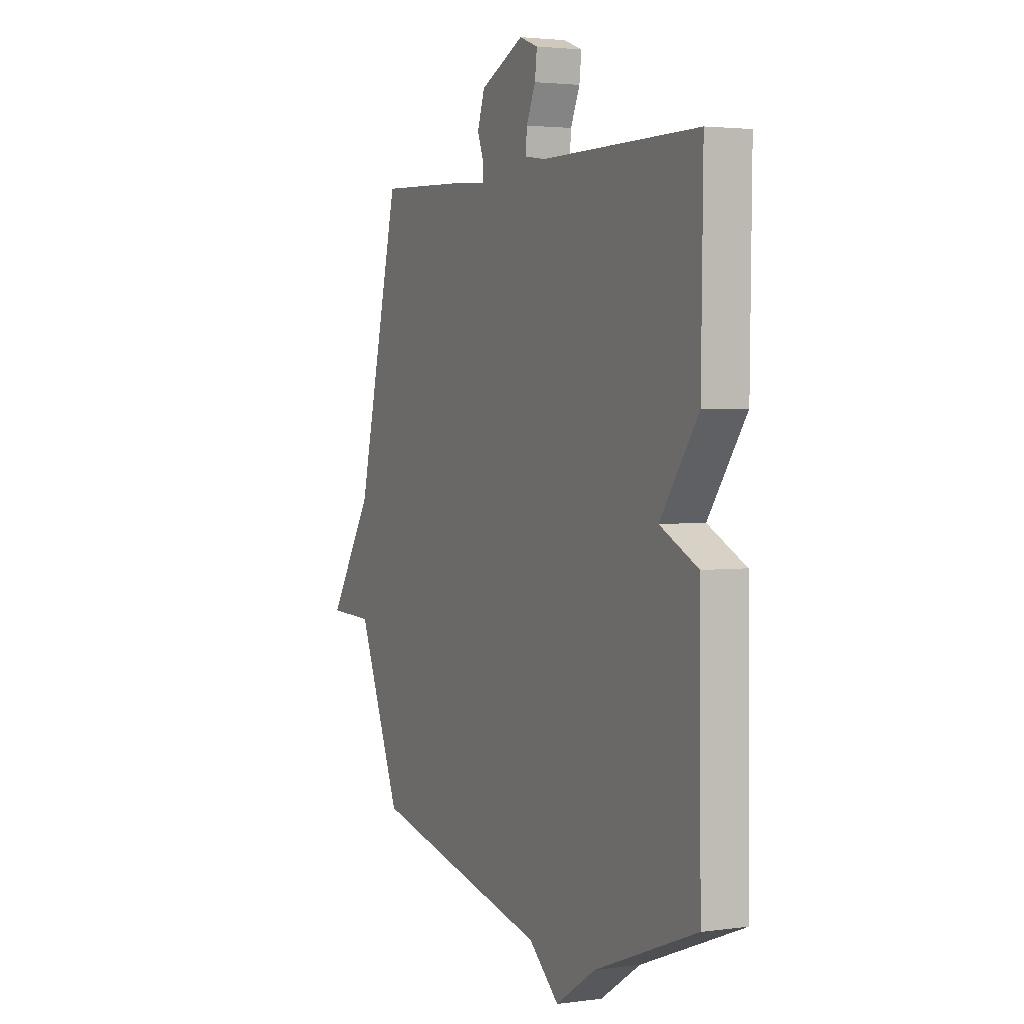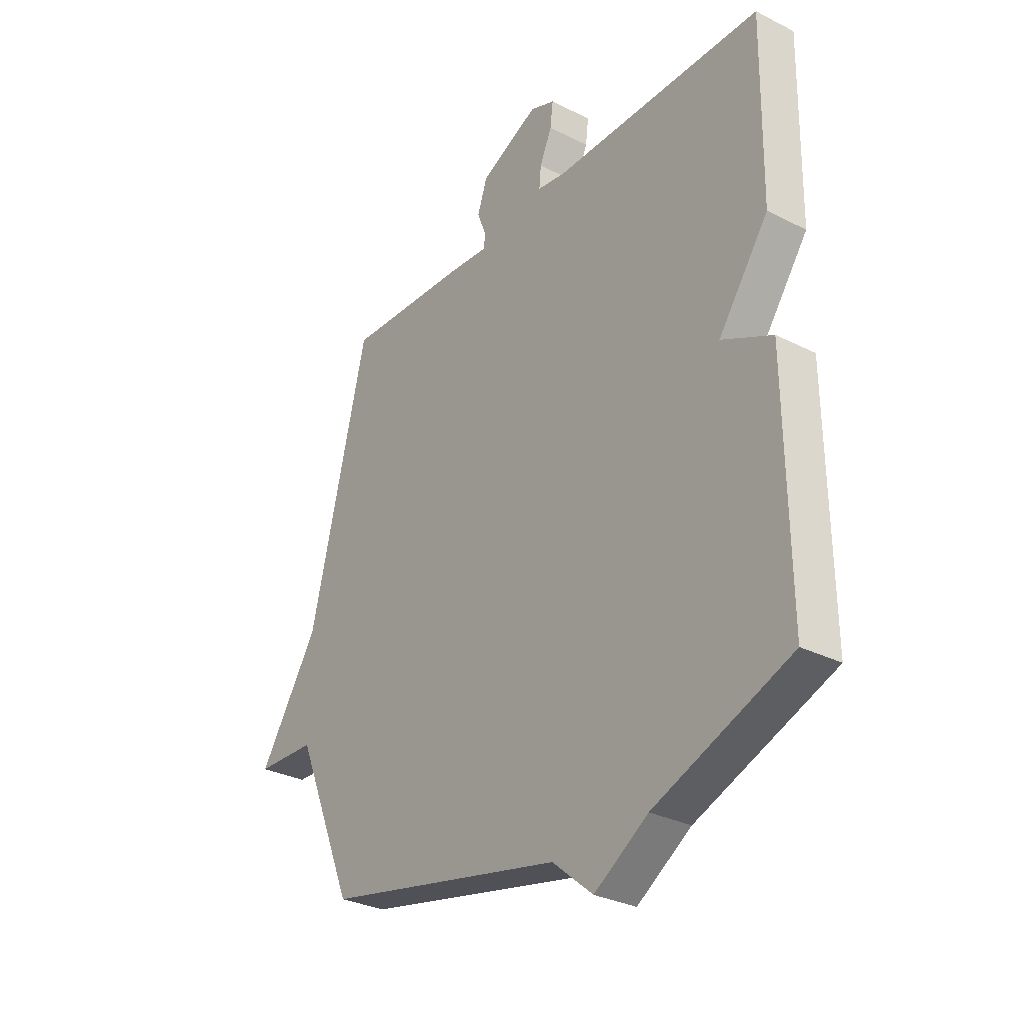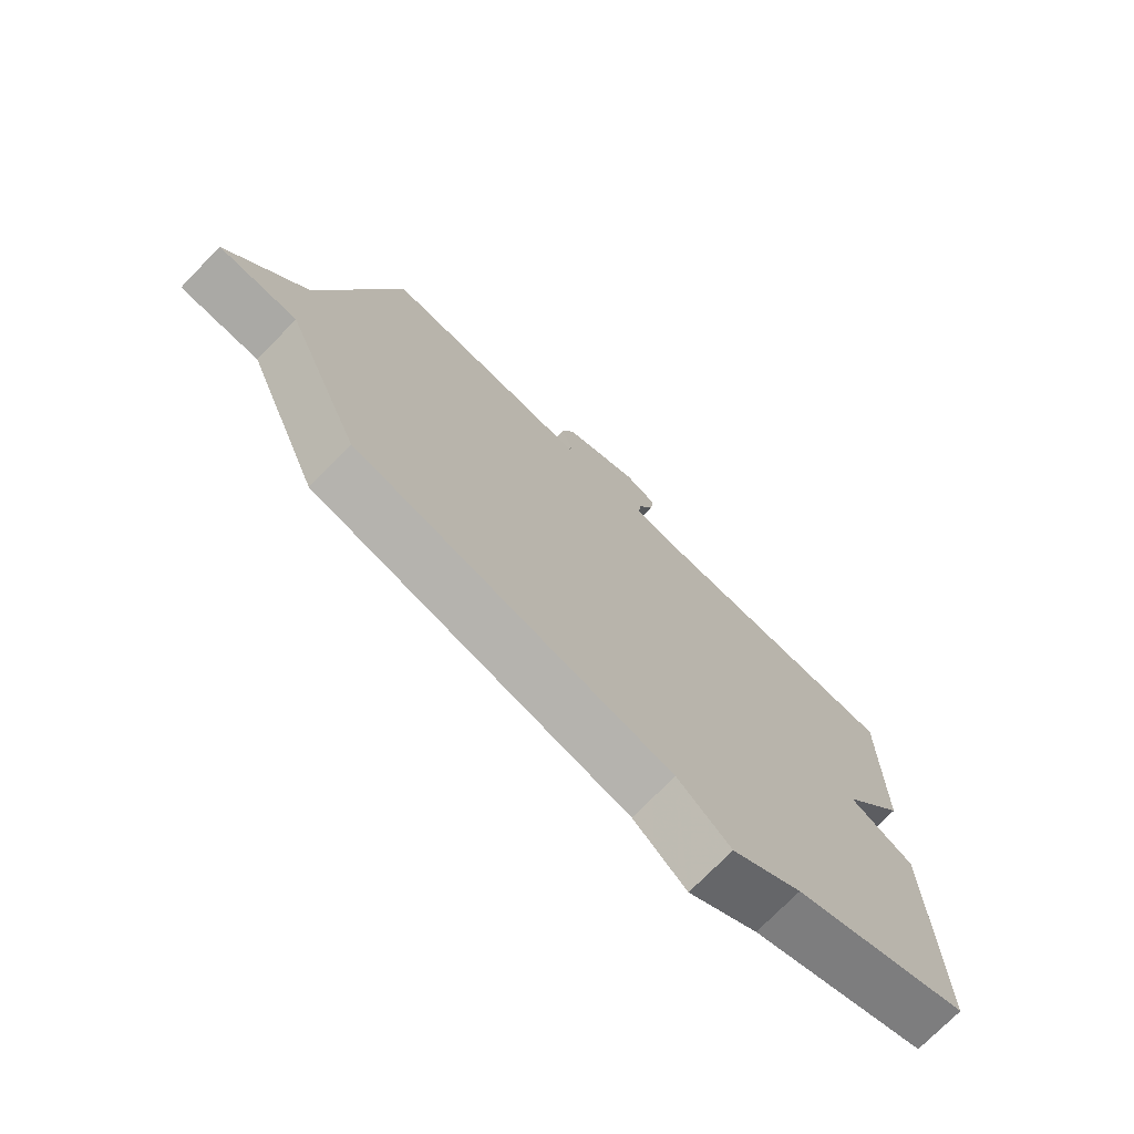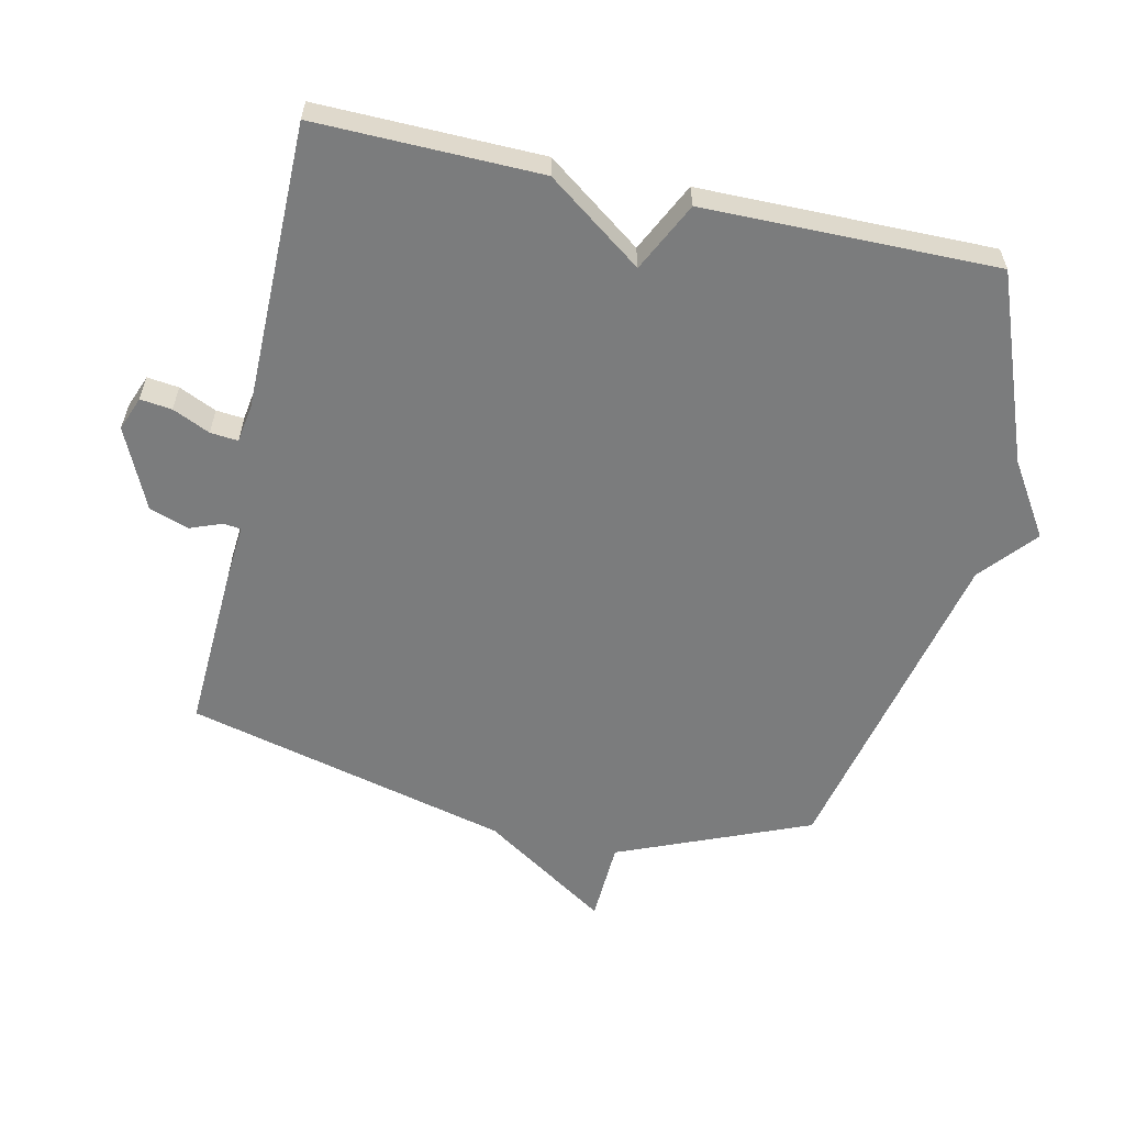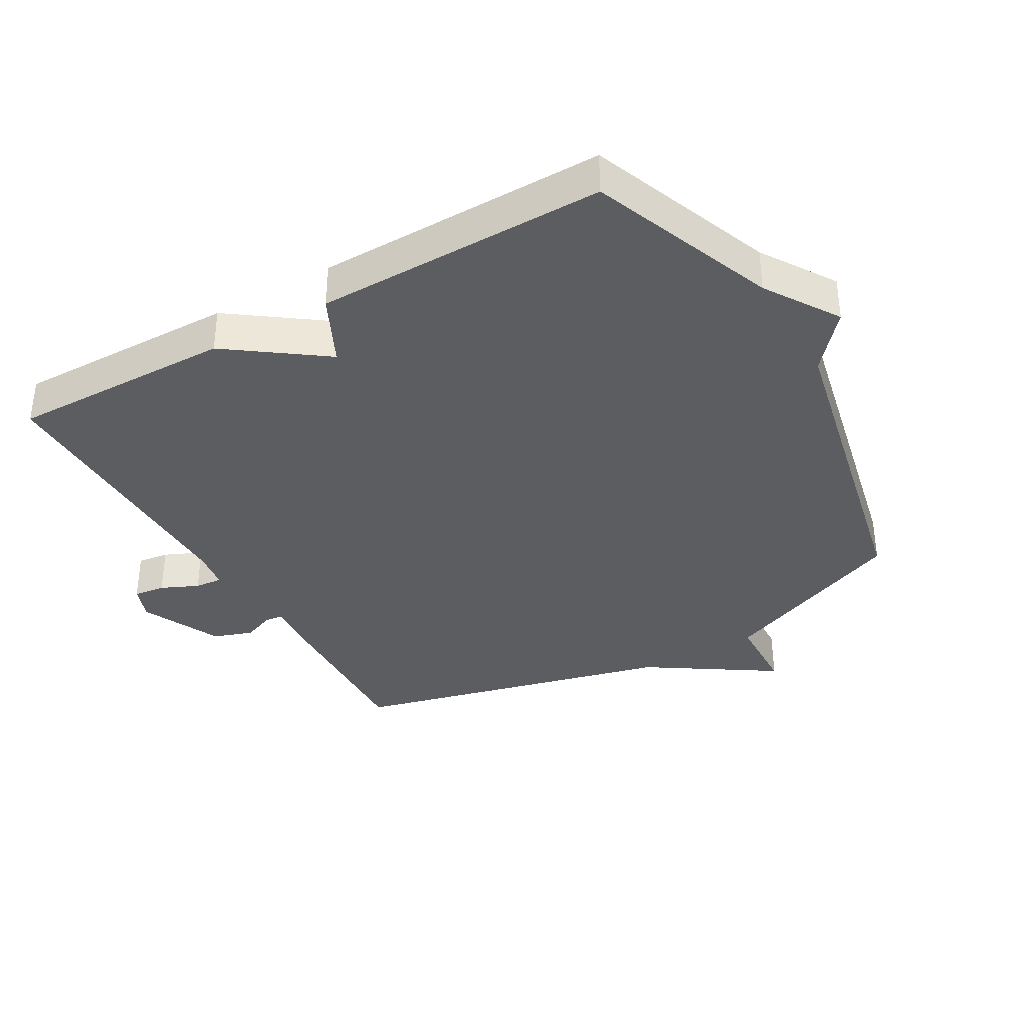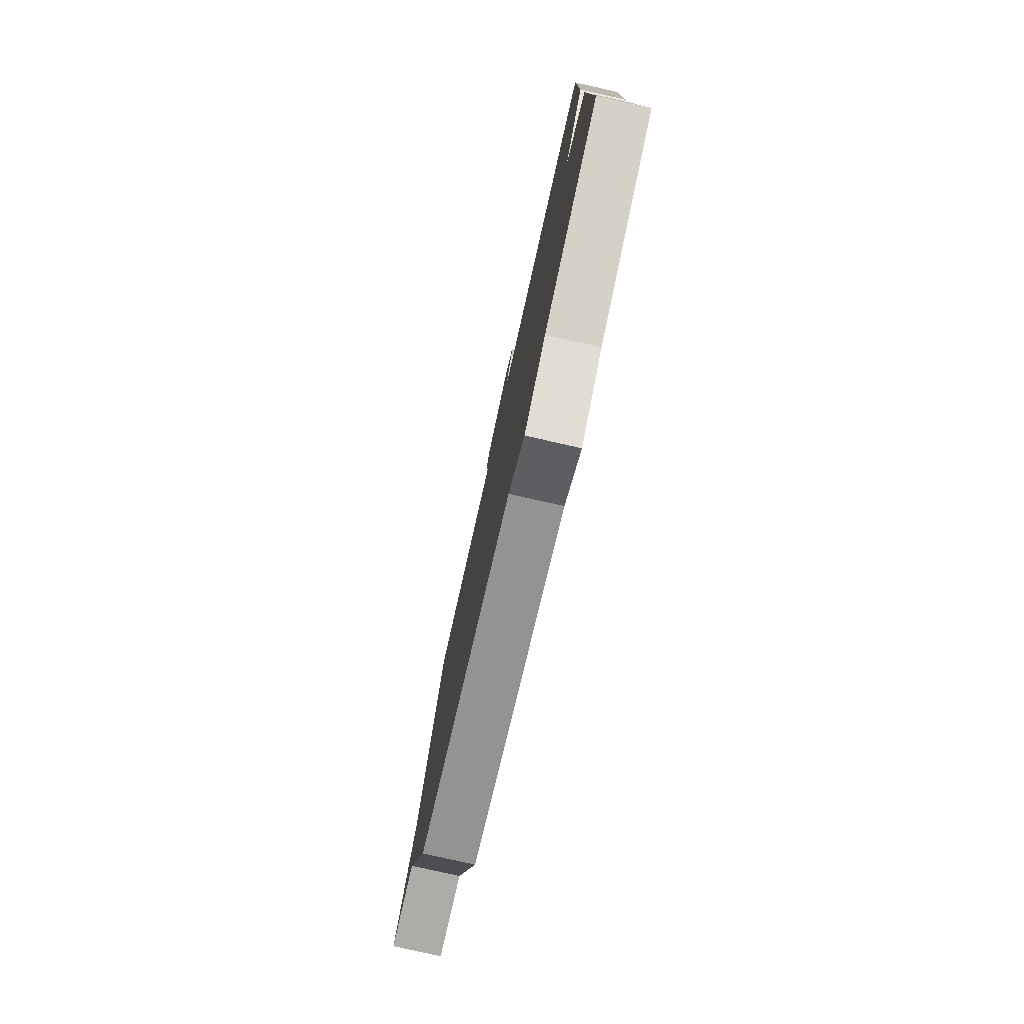
<metadata>
{"format":"obj","ext":"obj","renderer":"f3d","projection":"perspective","resolution":1024,"background":"white","views":[{"elev":2.8,"azim":64.7,"up":"+Z"},{"elev":-30.6,"azim":53.8,"up":"+Z"},{"elev":-74.0,"azim":-44.3,"up":"+Z"},{"elev":-58.7,"azim":77.3,"up":"+Y"},{"elev":-36.1,"azim":119.8,"up":"+Y"},{"elev":-79.0,"azim":77.3,"up":"+Z"}]}
</metadata>
<code>
v -0.5 0.07 0.5
v -0.243 0.07 0.489
v -0.153 0.07 0.482
v -0.15 0.07 0.51
v -0.169 0.07 0.559
v -0.148 0.07 0.62
v -0.023 0.07 0.678
v 0.03 0.07 0.658
v 0.024 0.07 0.609
v -0.002 0.07 0.551
v -0.006 0.07 0.508
v 0.054 0.07 0.499
v 0.5 0.07 0.5
v 0.495 0.07 0.153
v 0.388 0.07 0.005
v 0.495 0.07 -0.047
v 0.5 0.07 -0.5
v 0.211 0.07 -0.611
v 0.097 0.07 -0.684
v 0.011 0.07 -0.611
v -0.5 0.07 -0.5
v -0.624 0.07 -0.203
v -0.751 0.07 -0.198
v -0.624 0.07 -0.003
v -0.5 0 0.5
v -0.243 0 0.489
v -0.153 0 0.482
v -0.15 0 0.51
v -0.169 0 0.559
v -0.148 0 0.62
v -0.023 0 0.678
v 0.03 0 0.658
v 0.024 0 0.609
v -0.002 0 0.551
v -0.006 0 0.508
v 0.054 0 0.499
v 0.5 0 0.5
v 0.495 0 0.153
v 0.388 0 0.005
v 0.495 0 -0.047
v 0.5 0 -0.5
v 0.211 0 -0.611
v 0.097 0 -0.684
v 0.011 0 -0.611
v -0.5 0 -0.5
v -0.624 0 -0.203
v -0.751 0 -0.198
v -0.624 0 -0.003
f 22 23 24
f 1 2 3
f 24 1 3
f 22 24 3
f 21 22 3
f 20 21 3
f 20 3 4
f 19 20 4
f 18 19 4
f 15 16 17 18
f 15 18 4
f 12 13 14 15
f 11 12 15 4
f 5 6 7
f 4 5 7
f 11 4 7
f 10 11 7
f 7 8 9 10
f 48 47 46
f 27 26 25
f 27 25 48
f 27 48 46
f 27 46 45
f 27 45 44
f 28 27 44
f 28 44 43
f 28 43 42
f 42 41 40 39
f 28 42 39
f 39 38 37 36
f 28 39 36 35
f 31 30 29
f 31 29 28
f 31 28 35
f 31 35 34
f 34 33 32 31
f 1 25 26 2
f 2 26 27 3
f 3 27 28 4
f 4 28 29 5
f 5 29 30 6
f 6 30 31 7
f 7 31 32 8
f 8 32 33 9
f 9 33 34 10
f 10 34 35 11
f 11 35 36 12
f 12 36 37 13
f 13 37 38 14
f 14 38 39 15
f 15 39 40 16
f 16 40 41 17
f 17 41 42 18
f 18 42 43 19
f 19 43 44 20
f 20 44 45 21
f 21 45 46 22
f 22 46 47 23
f 23 47 48 24
f 24 48 25 1

</code>
